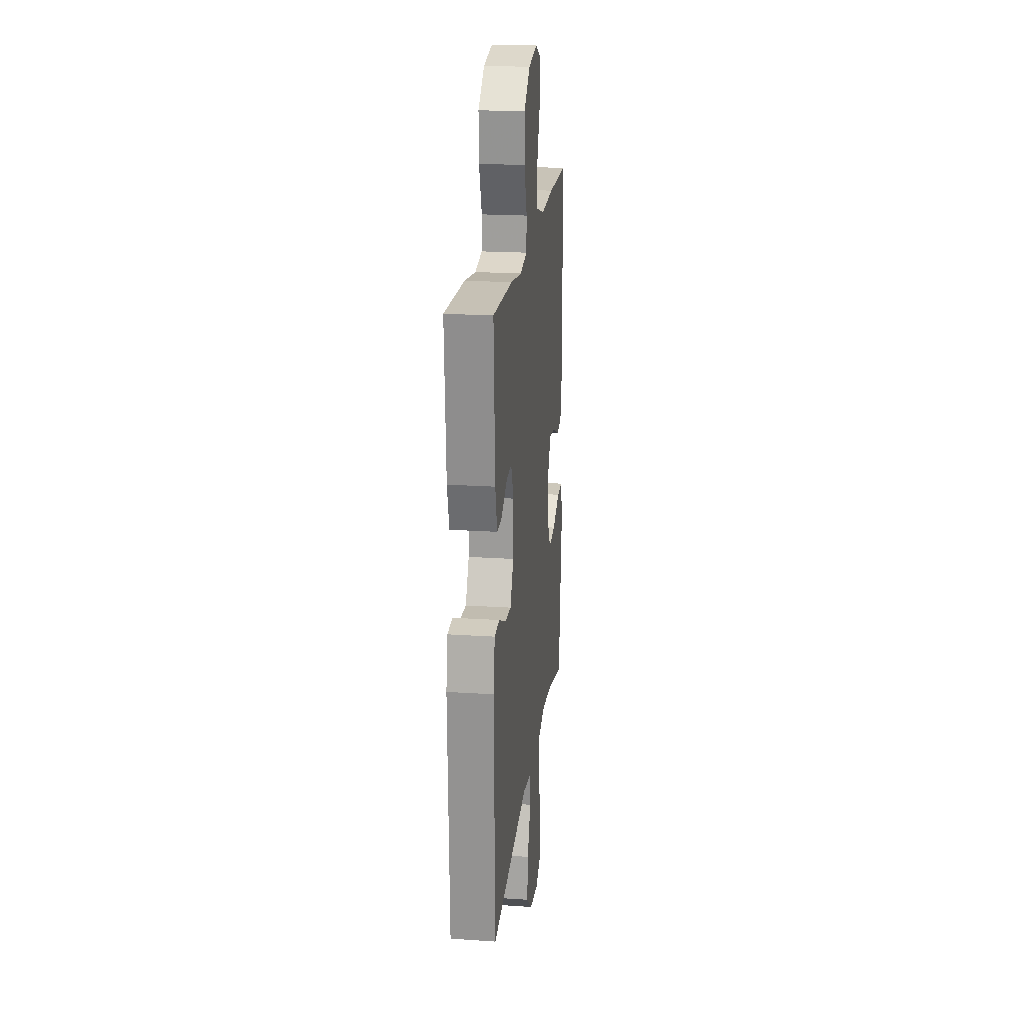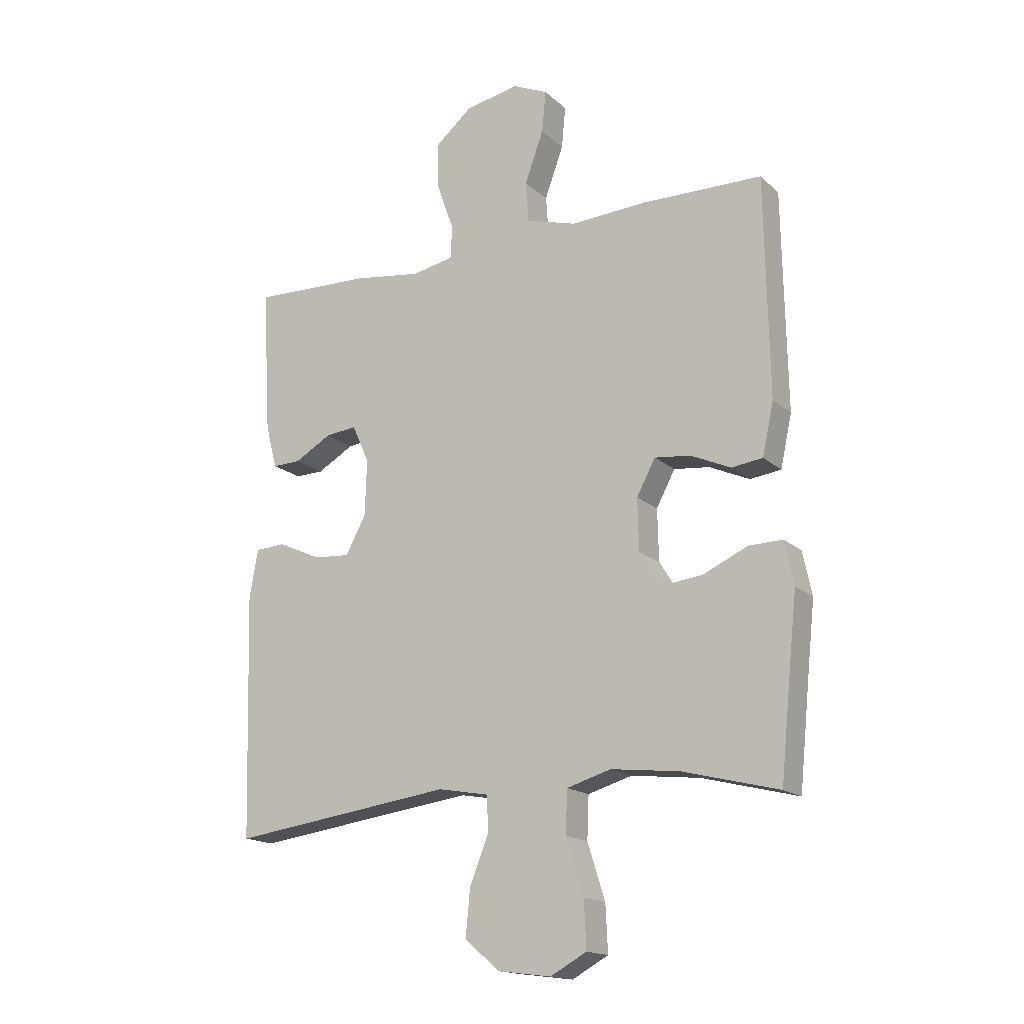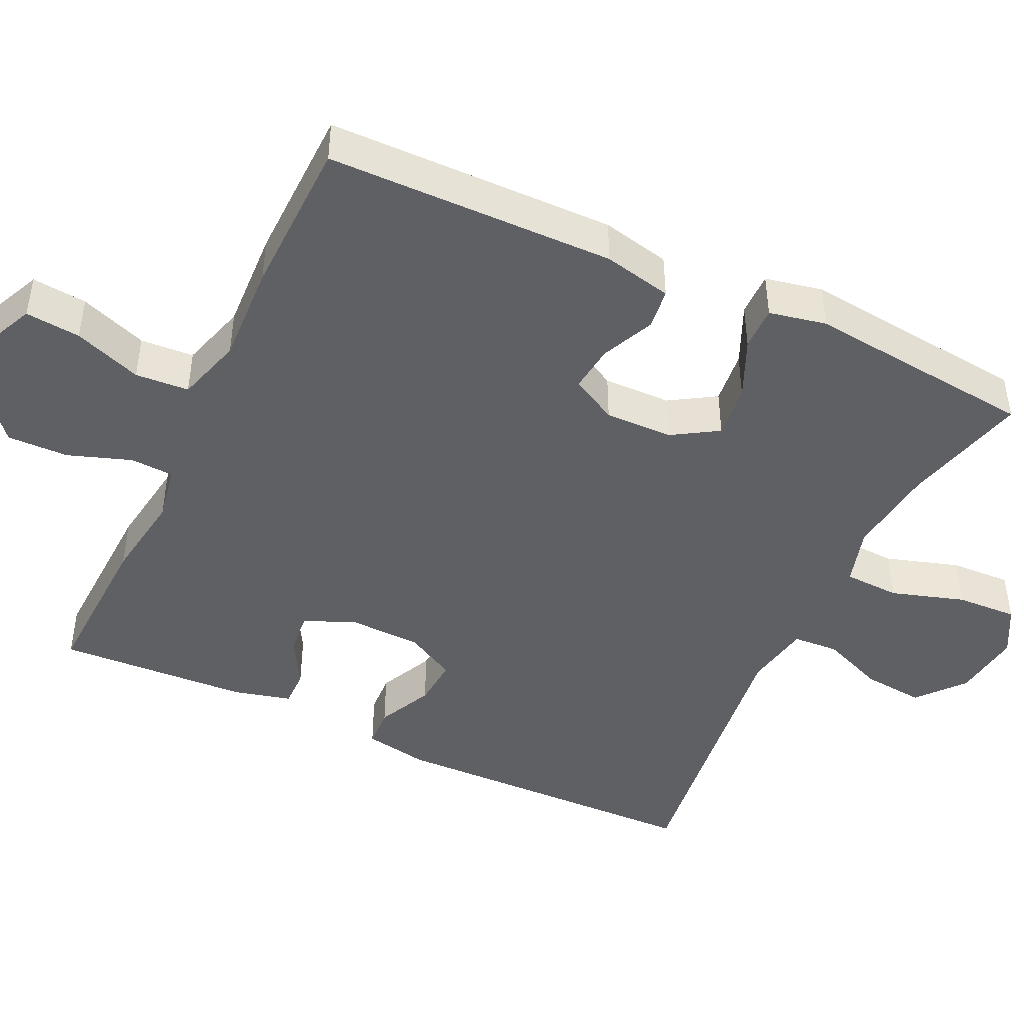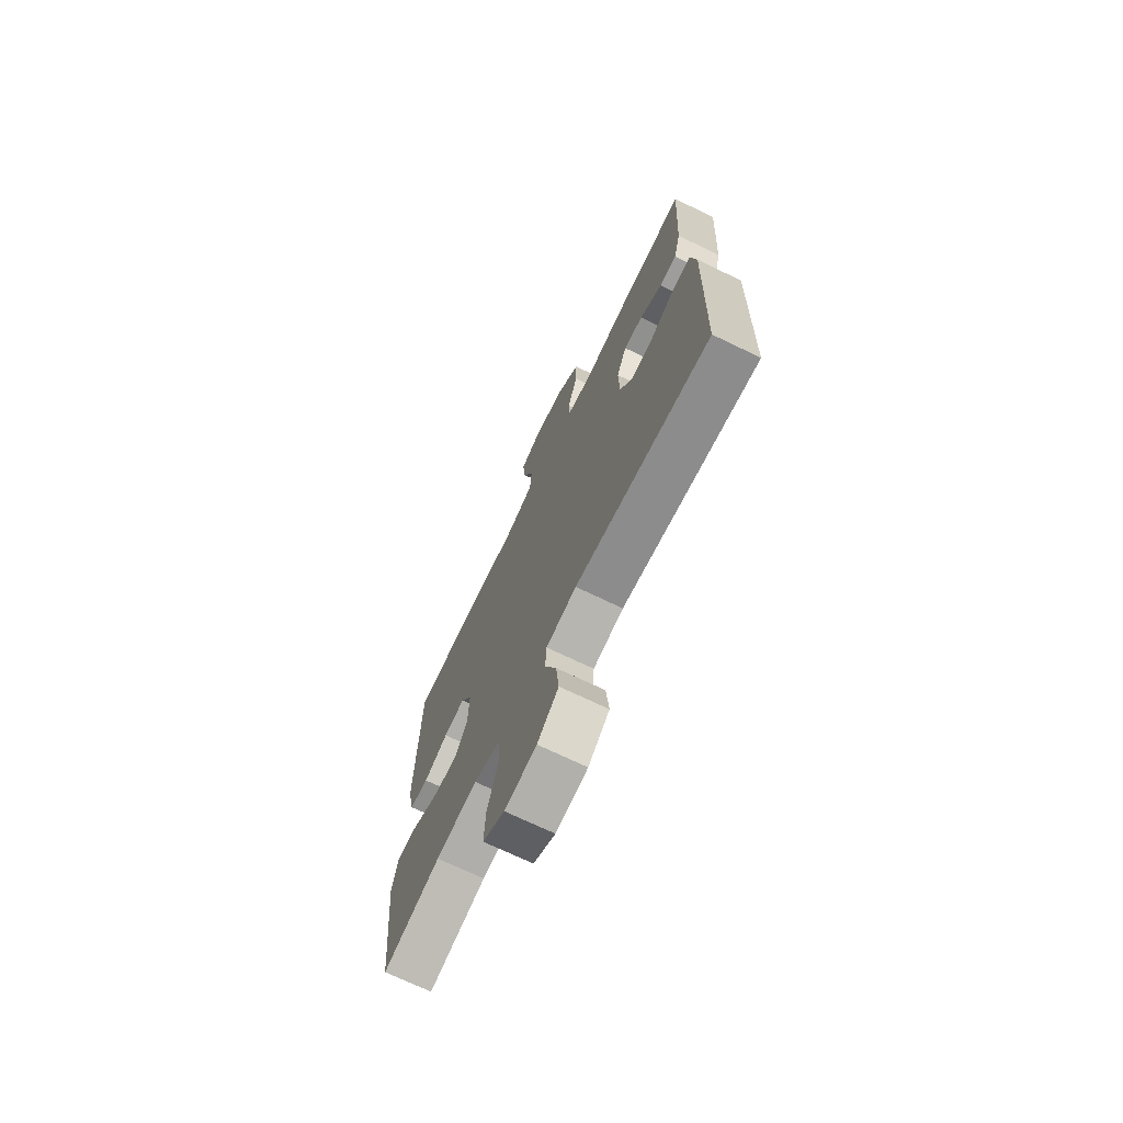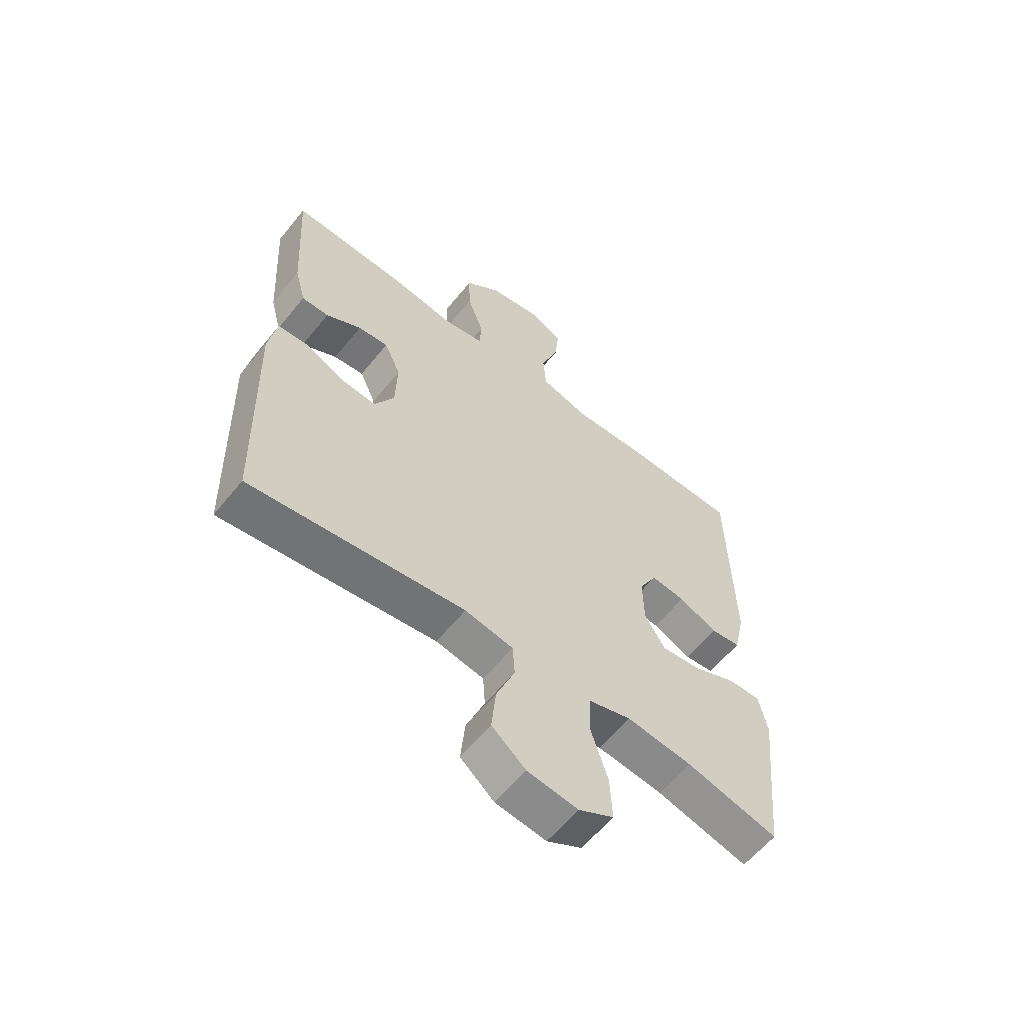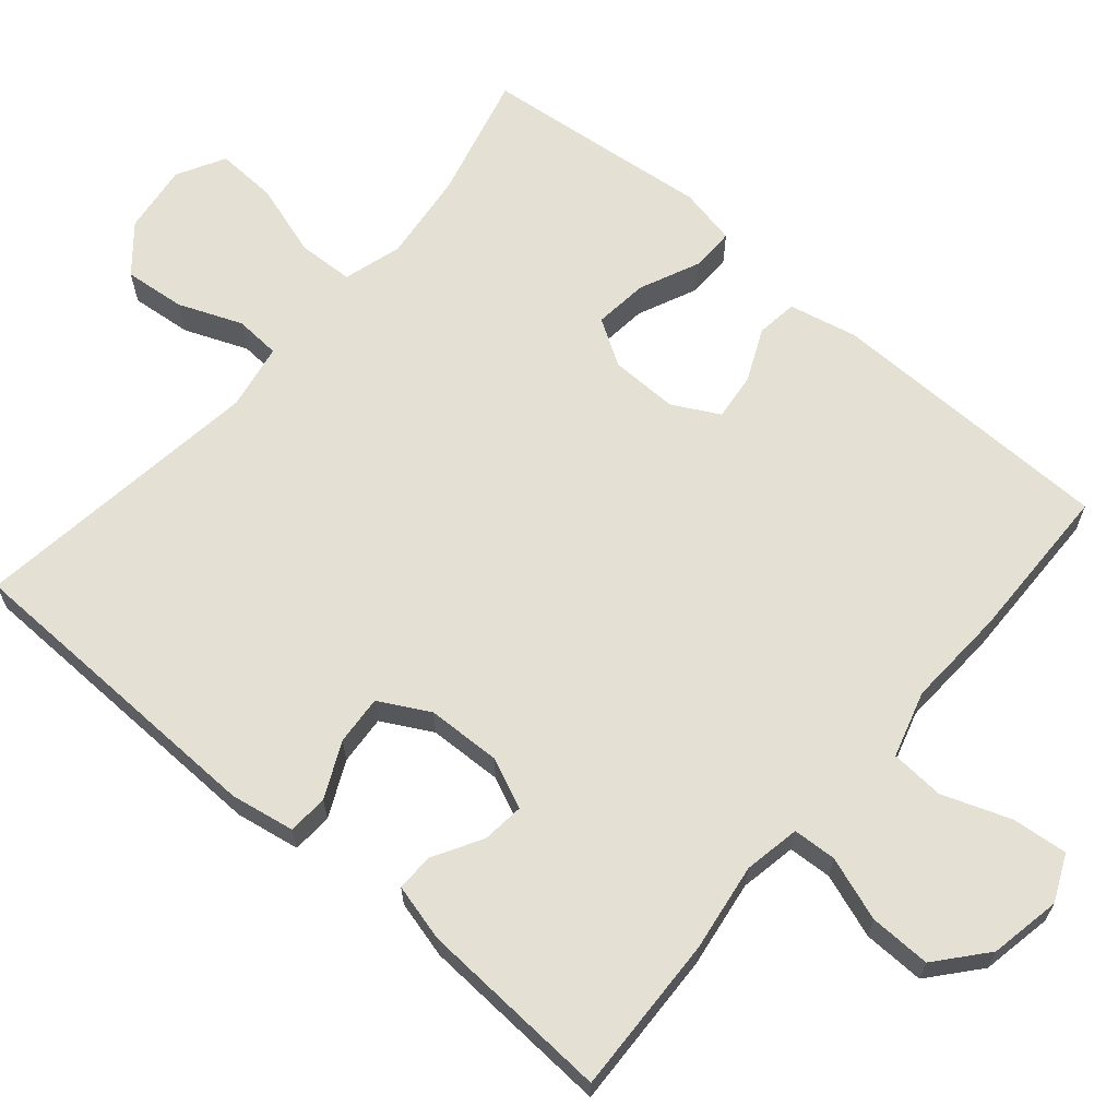
<metadata>
{"format":"obj","ext":"obj","renderer":"f3d","projection":"perspective","resolution":1024,"background":"white","views":[{"elev":20.8,"azim":-83.2,"up":"+Z"},{"elev":-16.7,"azim":30.8,"up":"+Z"},{"elev":-45.2,"azim":64.6,"up":"+Y"},{"elev":-71.5,"azim":-115.7,"up":"+Z"},{"elev":-60.1,"azim":-38.8,"up":"+Z"},{"elev":65.2,"azim":-49.6,"up":"+Y"}]}
</metadata>
<code>
v 0.5 0.07 -0.5
v 0.331 0.07 -0.457
v 0.21 0.07 -0.443
v 0.132 0.07 -0.466
v 0.129 0.07 -0.541
v 0.16 0.07 -0.639
v 0.164 0.07 -0.721
v 0.1 0.07 -0.756
v 0.007 0.07 -0.744
v -0.055 0.07 -0.692
v -0.047 0.07 -0.61
v -0.013 0.07 -0.525
v -0.017 0.07 -0.464
v -0.106 0.07 -0.448
v -0.5 0.07 -0.5
v -0.512 0.07 -0.072
v -0.497 0.07 0.014
v -0.443 0.07 0.017
v -0.369 0.07 -0.018
v -0.303 0.07 -0.023
v -0.267 0.07 0.044
v -0.264 0.07 0.143
v -0.294 0.07 0.21
v -0.35 0.07 0.204
v -0.415 0.07 0.167
v -0.465 0.07 0.166
v -0.485 0.07 0.243
v -0.5 0.07 0.5
v -0.288 0.07 0.492
v -0.17 0.07 0.475
v -0.095 0.07 0.489
v -0.092 0.07 0.547
v -0.122 0.07 0.632
v -0.124 0.07 0.714
v -0.058 0.07 0.77
v 0.037 0.07 0.788
v 0.099 0.07 0.76
v 0.092 0.07 0.686
v 0.059 0.07 0.595
v 0.064 0.07 0.523
v 0.153 0.07 0.497
v 0.288 0.07 0.504
v 0.5 0.07 0.5
v 0.507 0.07 0.114
v 0.487 0.07 0.022
v 0.432 0.07 0.015
v 0.361 0.07 0.047
v 0.298 0.07 0.054
v 0.265 0.07 -0.008
v 0.267 0.07 -0.099
v 0.305 0.07 -0.16
v 0.377 0.07 -0.152
v 0.457 0.07 -0.116
v 0.516 0.07 -0.115
v 0.532 0.07 -0.192
v 0.519 0.07 -0.313
v 0.5 0 -0.5
v 0.331 0 -0.457
v 0.21 0 -0.443
v 0.132 0 -0.466
v 0.129 0 -0.541
v 0.16 0 -0.639
v 0.164 0 -0.721
v 0.1 0 -0.756
v 0.007 0 -0.744
v -0.055 0 -0.692
v -0.047 0 -0.61
v -0.013 0 -0.525
v -0.017 0 -0.464
v -0.106 0 -0.448
v -0.5 0 -0.5
v -0.512 0 -0.072
v -0.497 0 0.014
v -0.443 0 0.017
v -0.369 0 -0.018
v -0.303 0 -0.023
v -0.267 0 0.044
v -0.264 0 0.143
v -0.294 0 0.21
v -0.35 0 0.204
v -0.415 0 0.167
v -0.465 0 0.166
v -0.485 0 0.243
v -0.5 0 0.5
v -0.288 0 0.492
v -0.17 0 0.475
v -0.095 0 0.489
v -0.092 0 0.547
v -0.122 0 0.632
v -0.124 0 0.714
v -0.058 0 0.77
v 0.037 0 0.788
v 0.099 0 0.76
v 0.092 0 0.686
v 0.059 0 0.595
v 0.064 0 0.523
v 0.153 0 0.497
v 0.288 0 0.504
v 0.5 0 0.5
v 0.507 0 0.114
v 0.487 0 0.022
v 0.432 0 0.015
v 0.361 0 0.047
v 0.298 0 0.054
v 0.265 0 -0.008
v 0.267 0 -0.099
v 0.305 0 -0.16
v 0.377 0 -0.152
v 0.457 0 -0.116
v 0.516 0 -0.115
v 0.532 0 -0.192
v 0.519 0 -0.313
f 53 54 55 56
f 52 53 56 1
f 51 52 1 2
f 50 51 2 3
f 49 50 3 4
f 44 45 46 47
f 44 47 48
f 41 42 43 44
f 40 41 44 48
f 36 37 38 39
f 36 39 40
f 35 36 40
f 32 33 34 35
f 31 32 35 40
f 27 28 29 30
f 27 30 31
f 24 25 26 27
f 23 24 27 31
f 22 23 31 40
f 16 17 18 19
f 14 15 16 19
f 13 14 19 20
f 9 10 11 12
f 9 12 13
f 8 9 13
f 5 6 7 8
f 4 5 8 13
f 49 4 13 20
f 21 22 40 48
f 20 21 48 49
f 112 111 110 109
f 57 112 109 108
f 58 57 108 107
f 59 58 107 106
f 60 59 106 105
f 103 102 101 100
f 104 103 100
f 100 99 98 97
f 104 100 97 96
f 95 94 93 92
f 96 95 92
f 96 92 91
f 91 90 89 88
f 96 91 88 87
f 86 85 84 83
f 87 86 83
f 83 82 81 80
f 87 83 80 79
f 96 87 79 78
f 75 74 73 72
f 75 72 71 70
f 76 75 70 69
f 68 67 66 65
f 69 68 65
f 69 65 64
f 64 63 62 61
f 69 64 61 60
f 76 69 60 105
f 104 96 78 77
f 105 104 77 76
f 1 57 58 2
f 2 58 59 3
f 3 59 60 4
f 4 60 61 5
f 5 61 62 6
f 6 62 63 7
f 7 63 64 8
f 8 64 65 9
f 9 65 66 10
f 10 66 67 11
f 11 67 68 12
f 12 68 69 13
f 13 69 70 14
f 14 70 71 15
f 15 71 72 16
f 16 72 73 17
f 17 73 74 18
f 18 74 75 19
f 19 75 76 20
f 20 76 77 21
f 21 77 78 22
f 22 78 79 23
f 23 79 80 24
f 24 80 81 25
f 25 81 82 26
f 26 82 83 27
f 27 83 84 28
f 28 84 85 29
f 29 85 86 30
f 30 86 87 31
f 31 87 88 32
f 32 88 89 33
f 33 89 90 34
f 34 90 91 35
f 35 91 92 36
f 36 92 93 37
f 37 93 94 38
f 38 94 95 39
f 39 95 96 40
f 40 96 97 41
f 41 97 98 42
f 42 98 99 43
f 43 99 100 44
f 44 100 101 45
f 45 101 102 46
f 46 102 103 47
f 47 103 104 48
f 48 104 105 49
f 49 105 106 50
f 50 106 107 51
f 51 107 108 52
f 52 108 109 53
f 53 109 110 54
f 54 110 111 55
f 55 111 112 56
f 56 112 57 1

</code>
